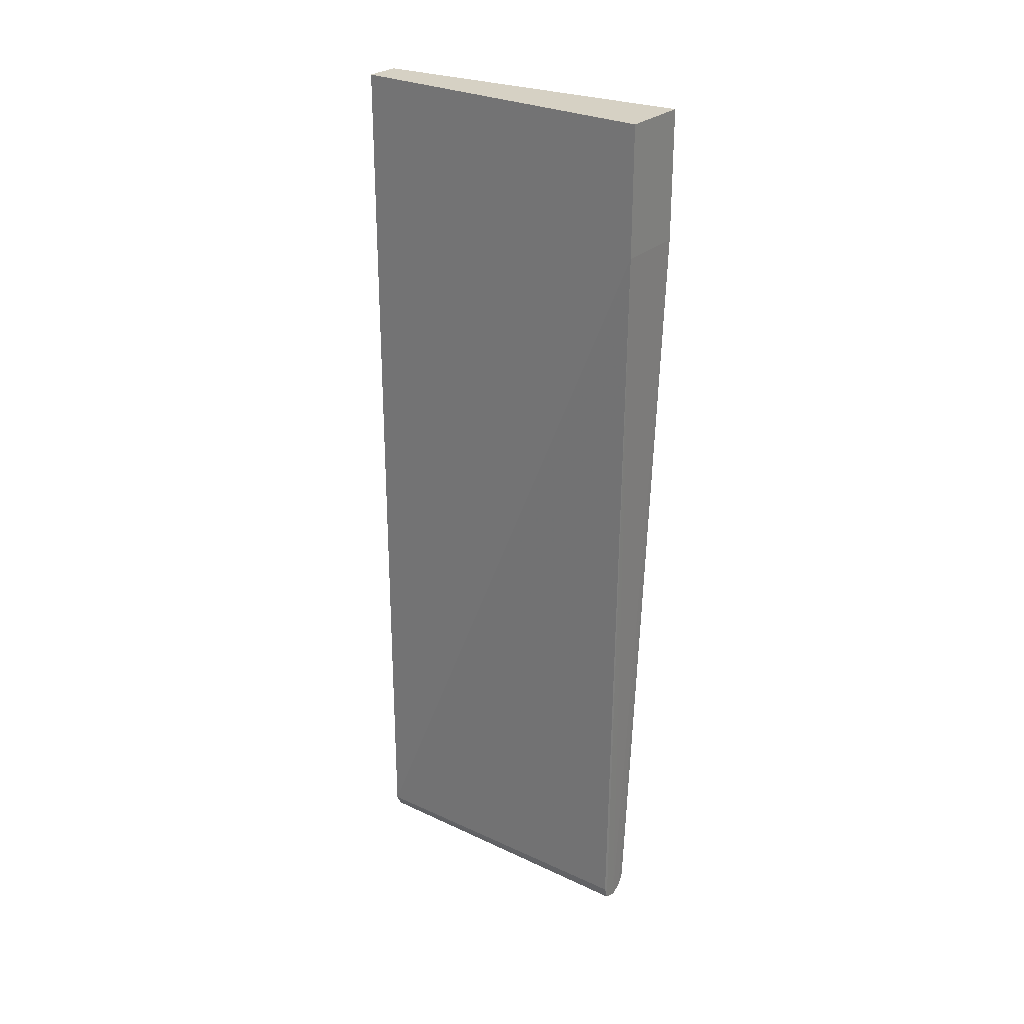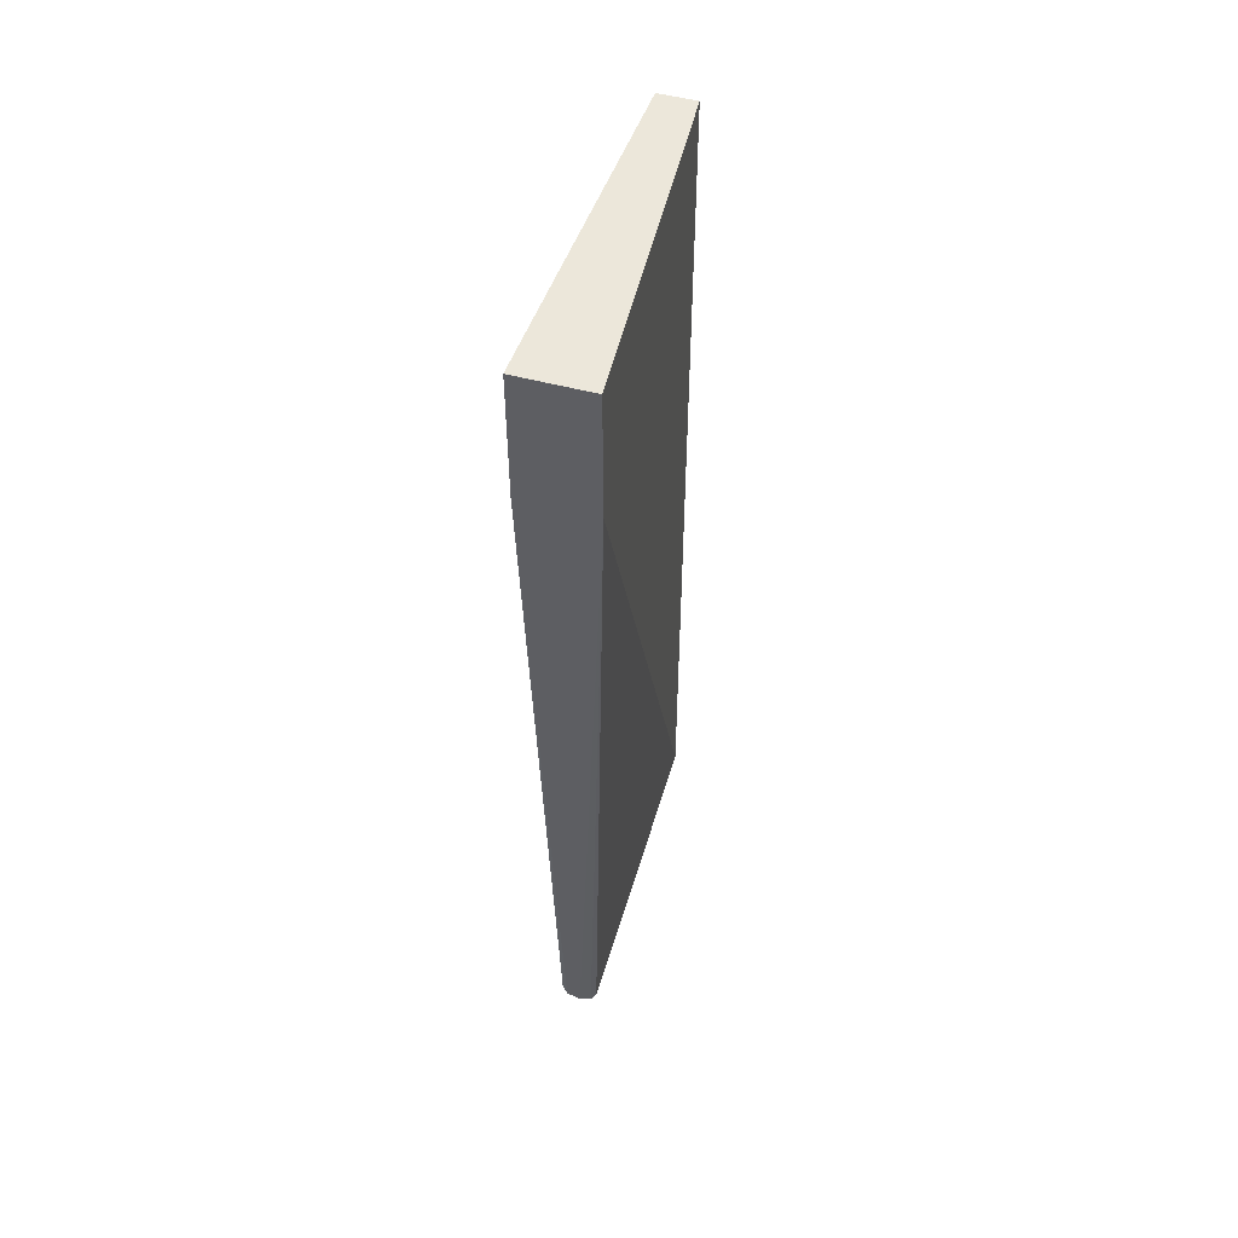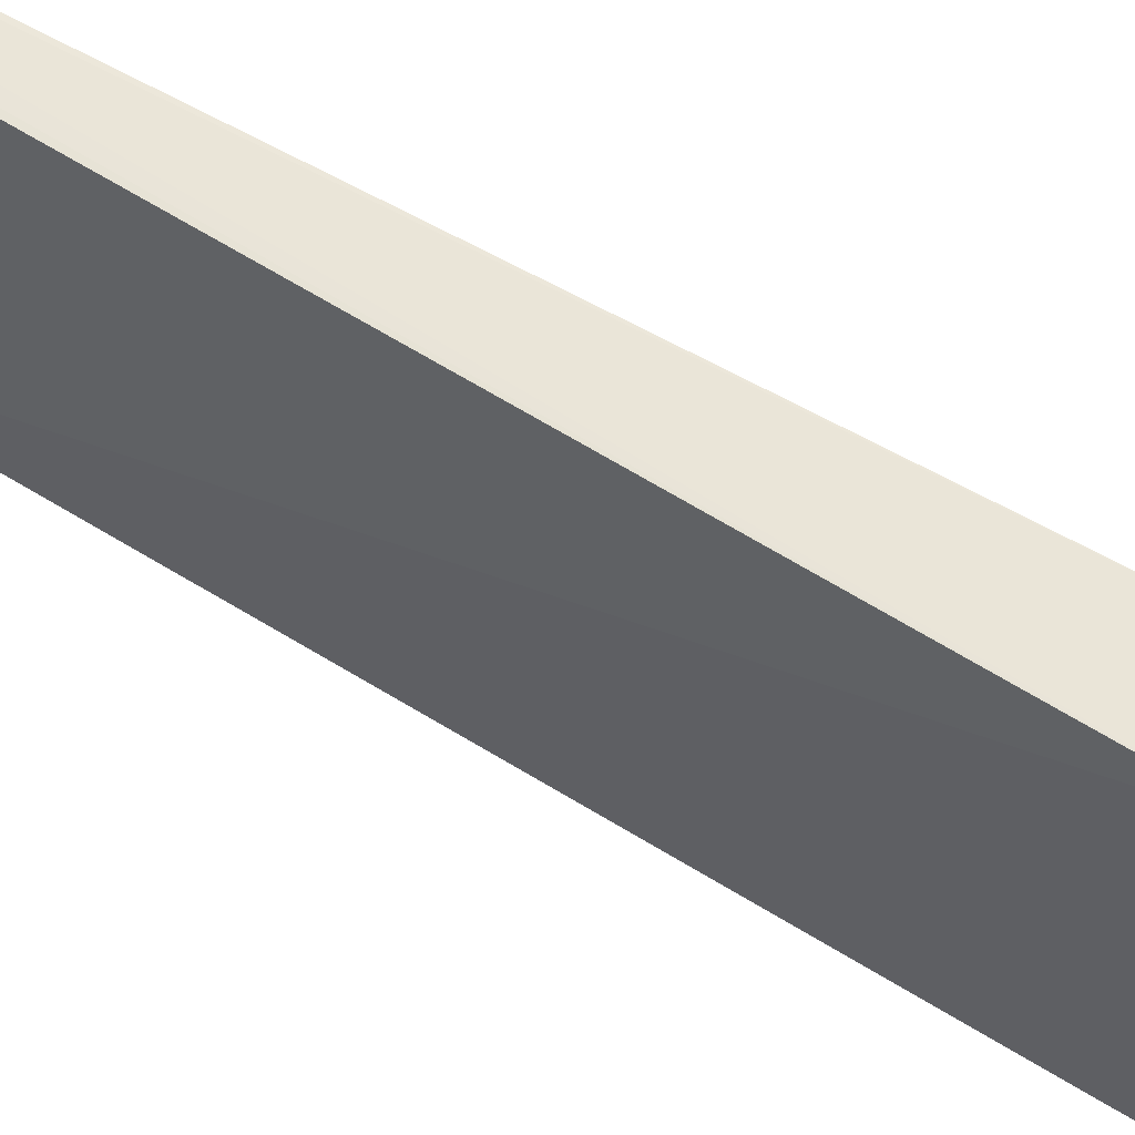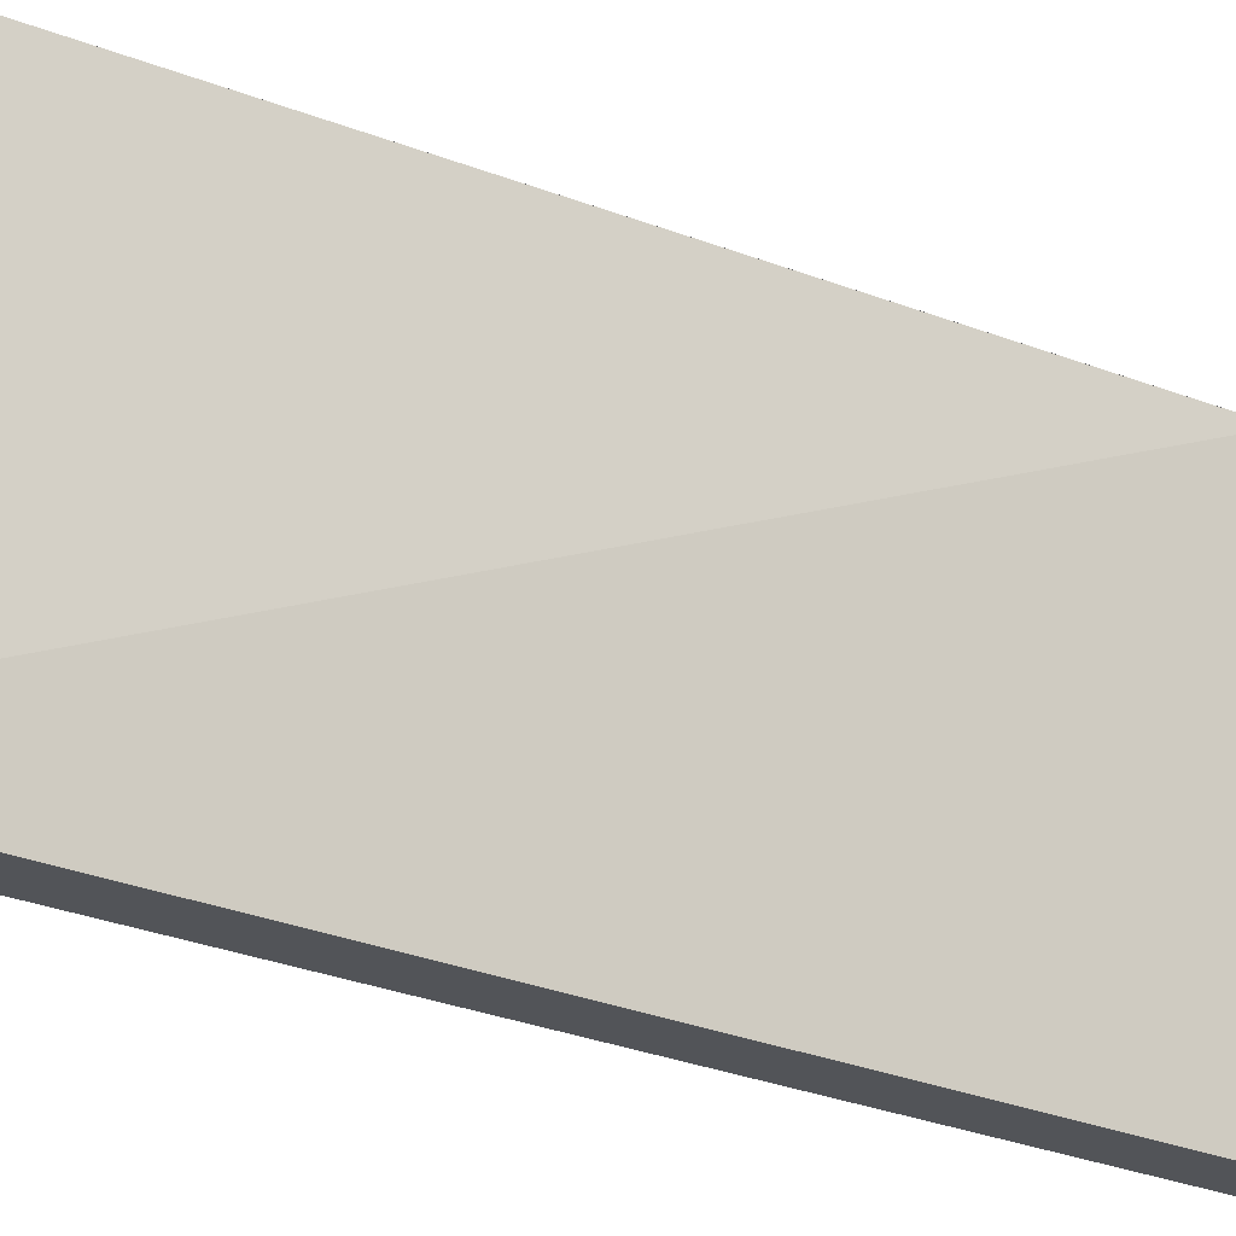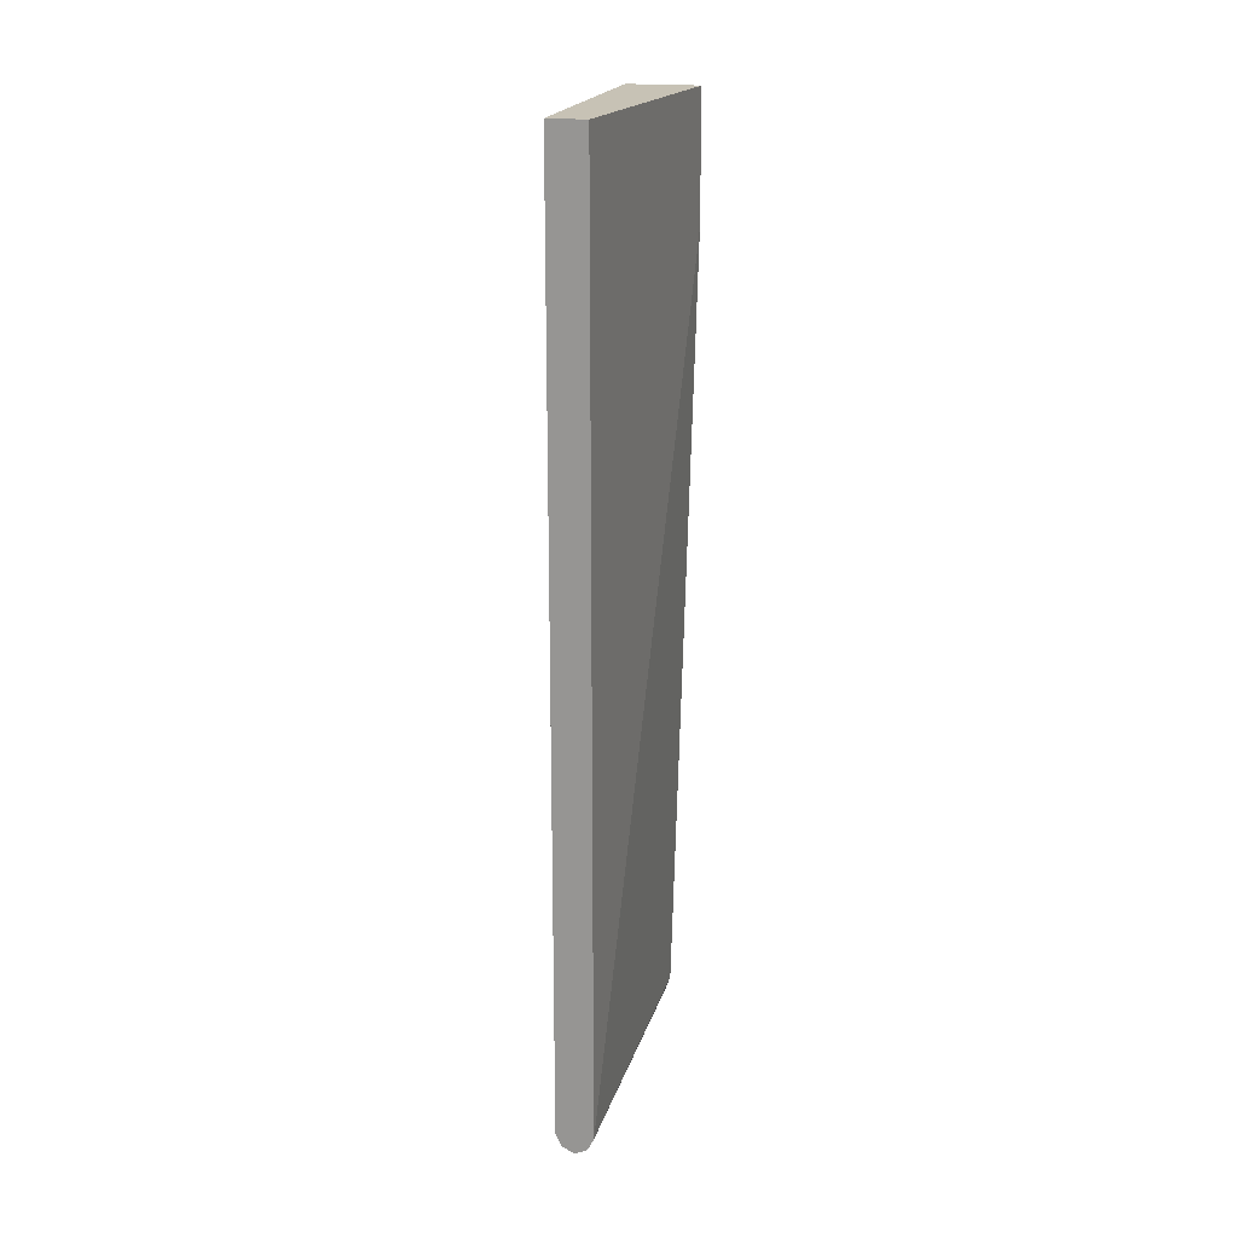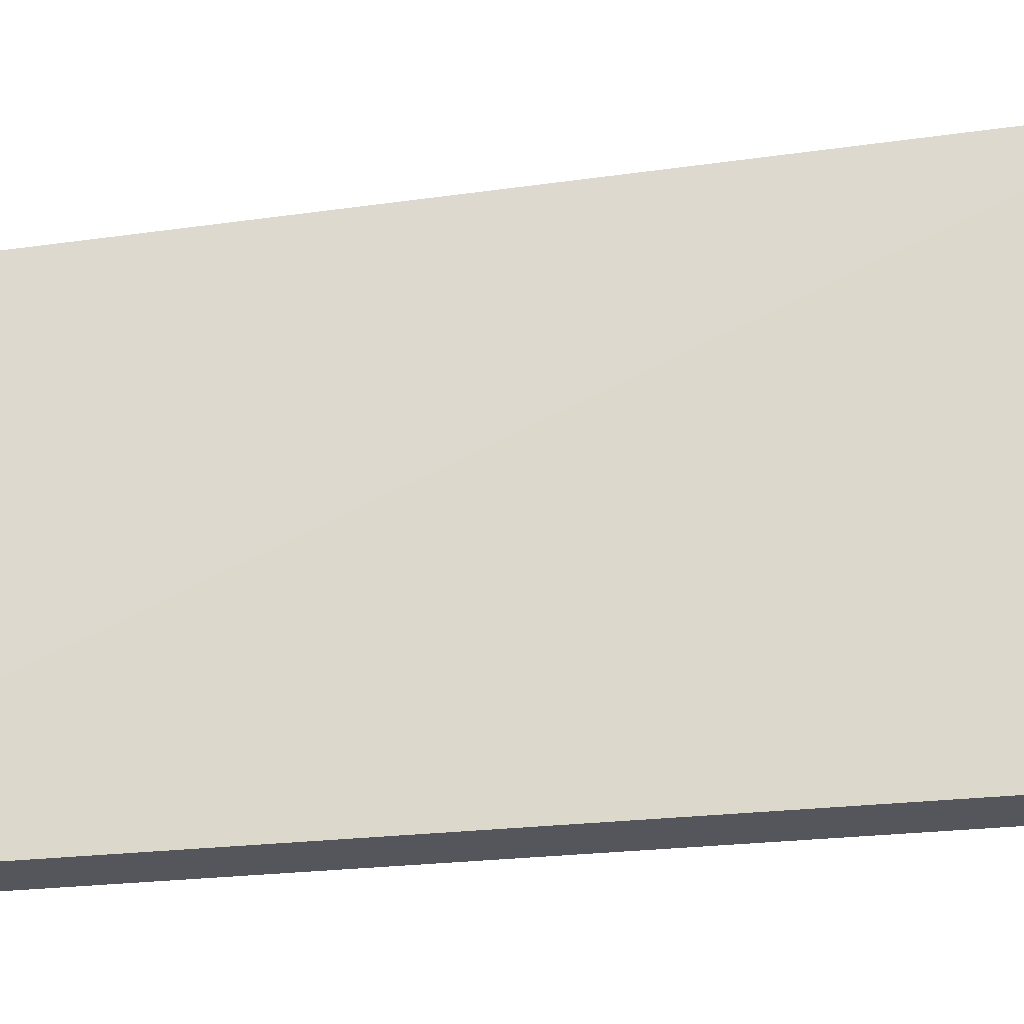
<metadata>
{"format":"obj","ext":"obj","renderer":"f3d","projection":"perspective","resolution":1024,"background":"white","views":[{"elev":26.7,"azim":-54.4,"up":"+Y"},{"elev":51.6,"azim":16.2,"up":"+Y"},{"elev":59.4,"azim":122.8,"up":"+Z"},{"elev":-23.2,"azim":52.2,"up":"+Z"},{"elev":19.0,"azim":-165.8,"up":"+Y"},{"elev":-26.2,"azim":99.9,"up":"+Z"}]}
</metadata>
<code>
v 0.6103 0.4314 0.289
v 0.5945 0.4314 -0.002731
v 0.5624 0.4314 -0.002731
v 0.5624 -0.3695 -0.00276
v 0.5466 0.4314 0.289
v 0.5466 0.3175 0.289
v 0.5624 -0.3695 0.2729
v 0.5665 -0.3815 0.2729
v 0.5678 -0.3803 -0.00276
v 0.5785 -0.3856 -0.00276
v 0.5945 -0.3695 -0.00276
v 0.5892 -0.3803 -0.00276
v 0.5892 -0.3803 0.2729
v 0.5945 -0.3695 0.2729
v 0.6103 0.3175 0.289
v 0.5785 -0.3856 0.2729
f 15 1 6
f 15 14 11
f 15 13 14
f 15 16 13
f 15 6 16
f 15 11 1
f 16 10 13
f 11 4 2
f 5 6 1
f 5 1 3
f 16 6 8
f 16 8 10
f 11 2 1
f 12 11 14
f 12 13 10
f 12 10 11
f 12 14 13
f 2 3 1
f 4 3 2
f 4 5 3
f 4 6 5
f 7 6 4
f 7 4 8
f 9 8 4
f 9 10 8
f 9 4 10
f 11 10 4
f 7 8 6

</code>
